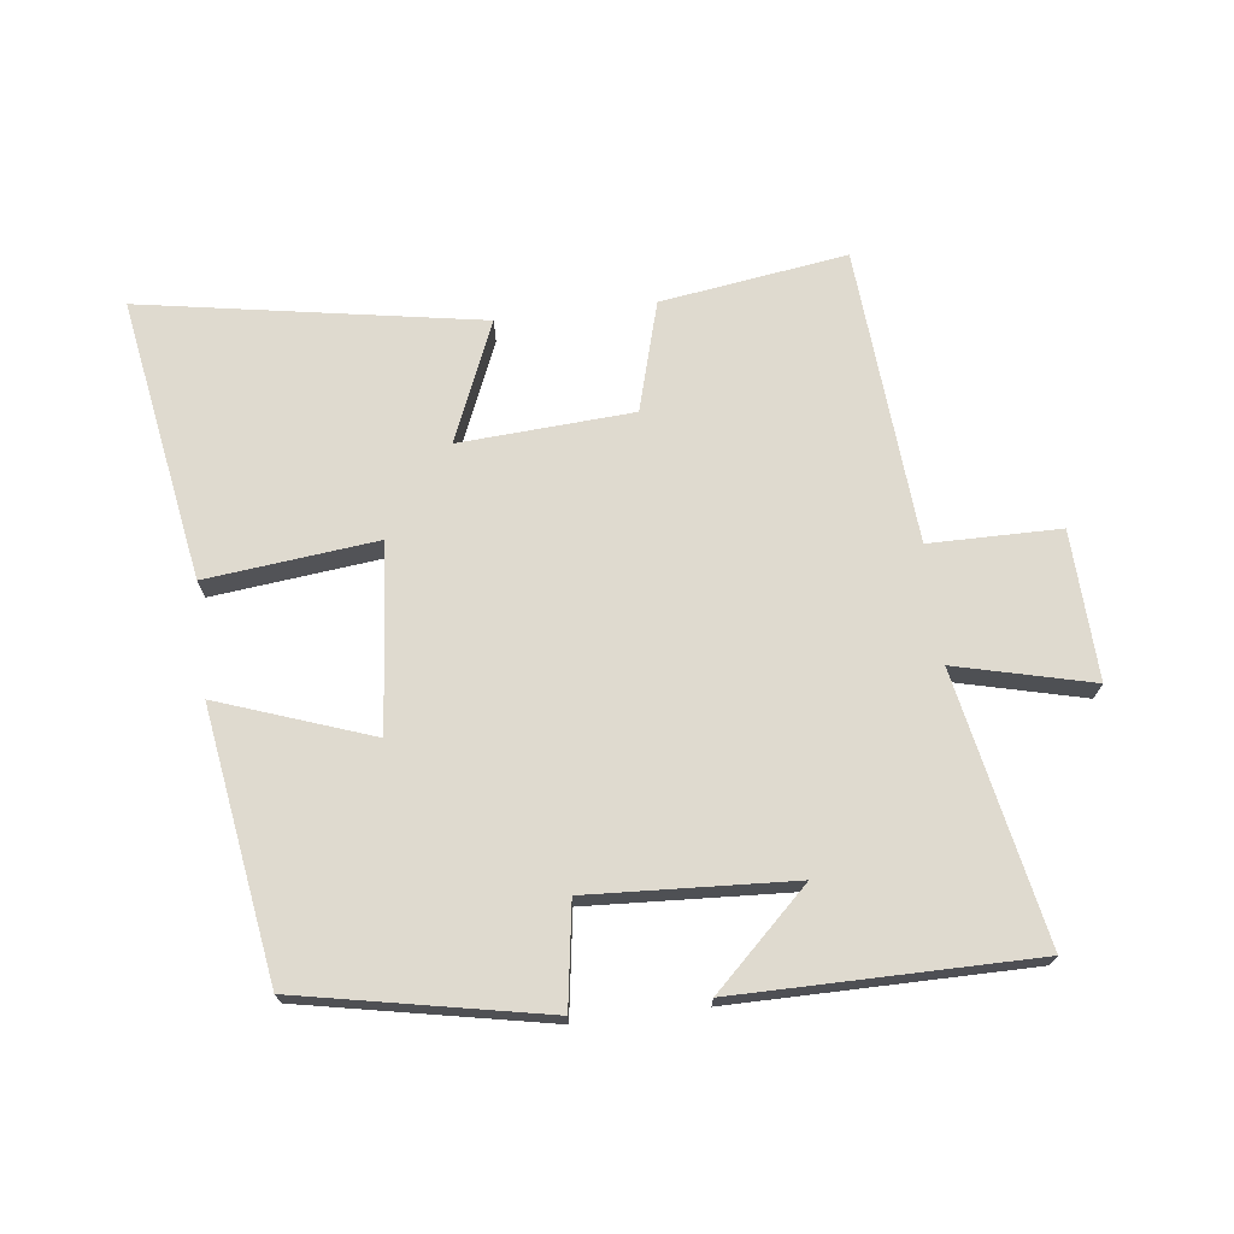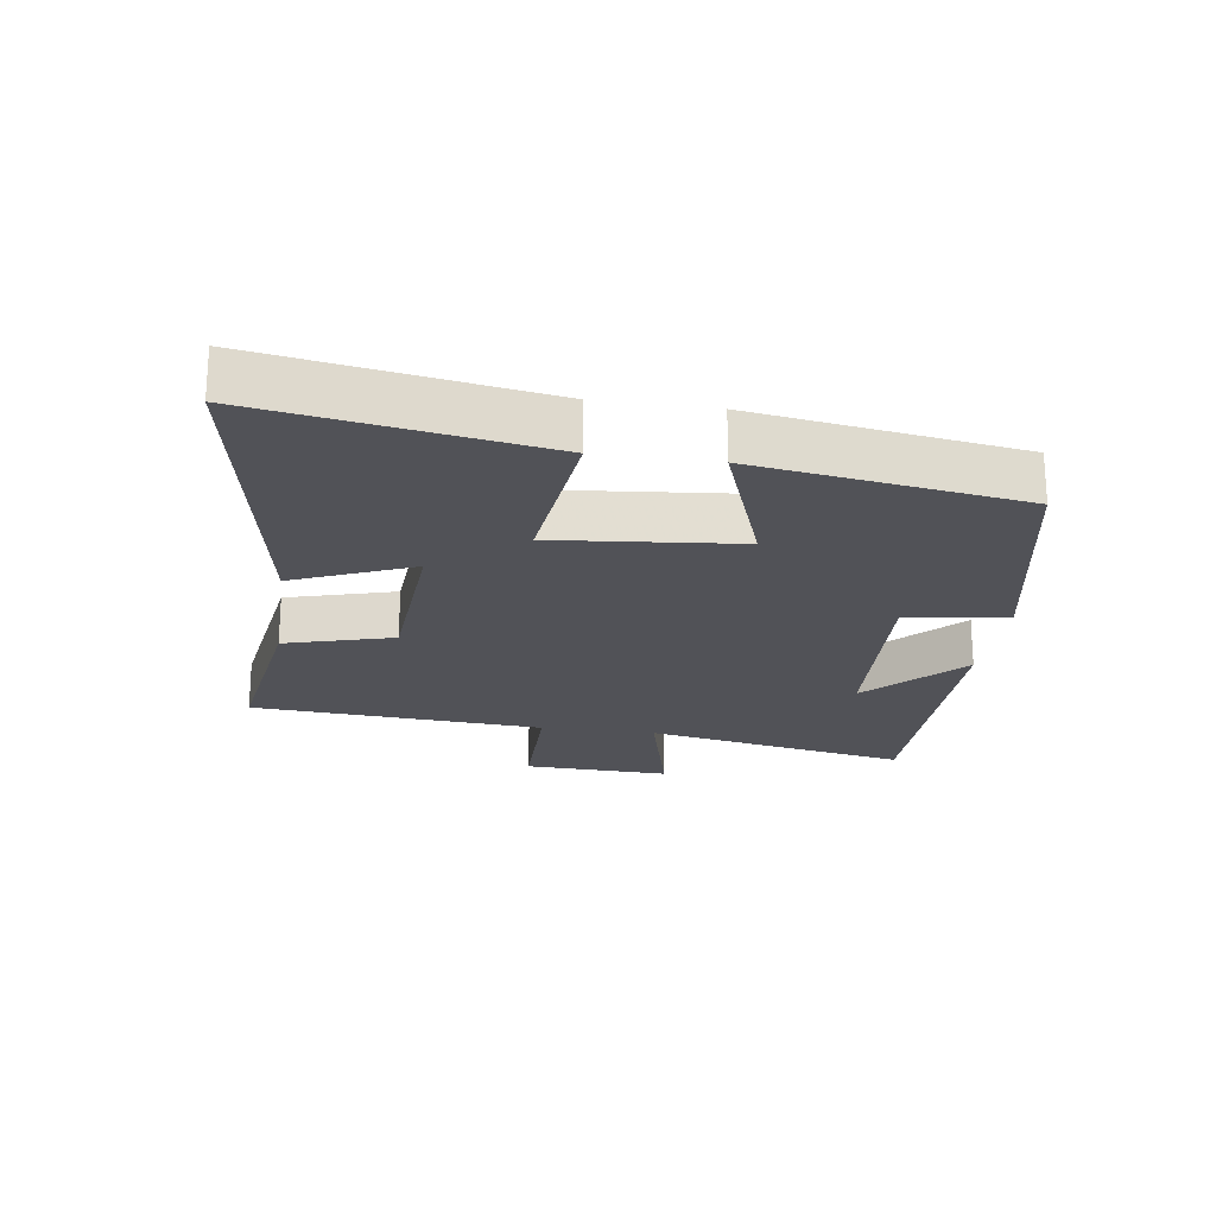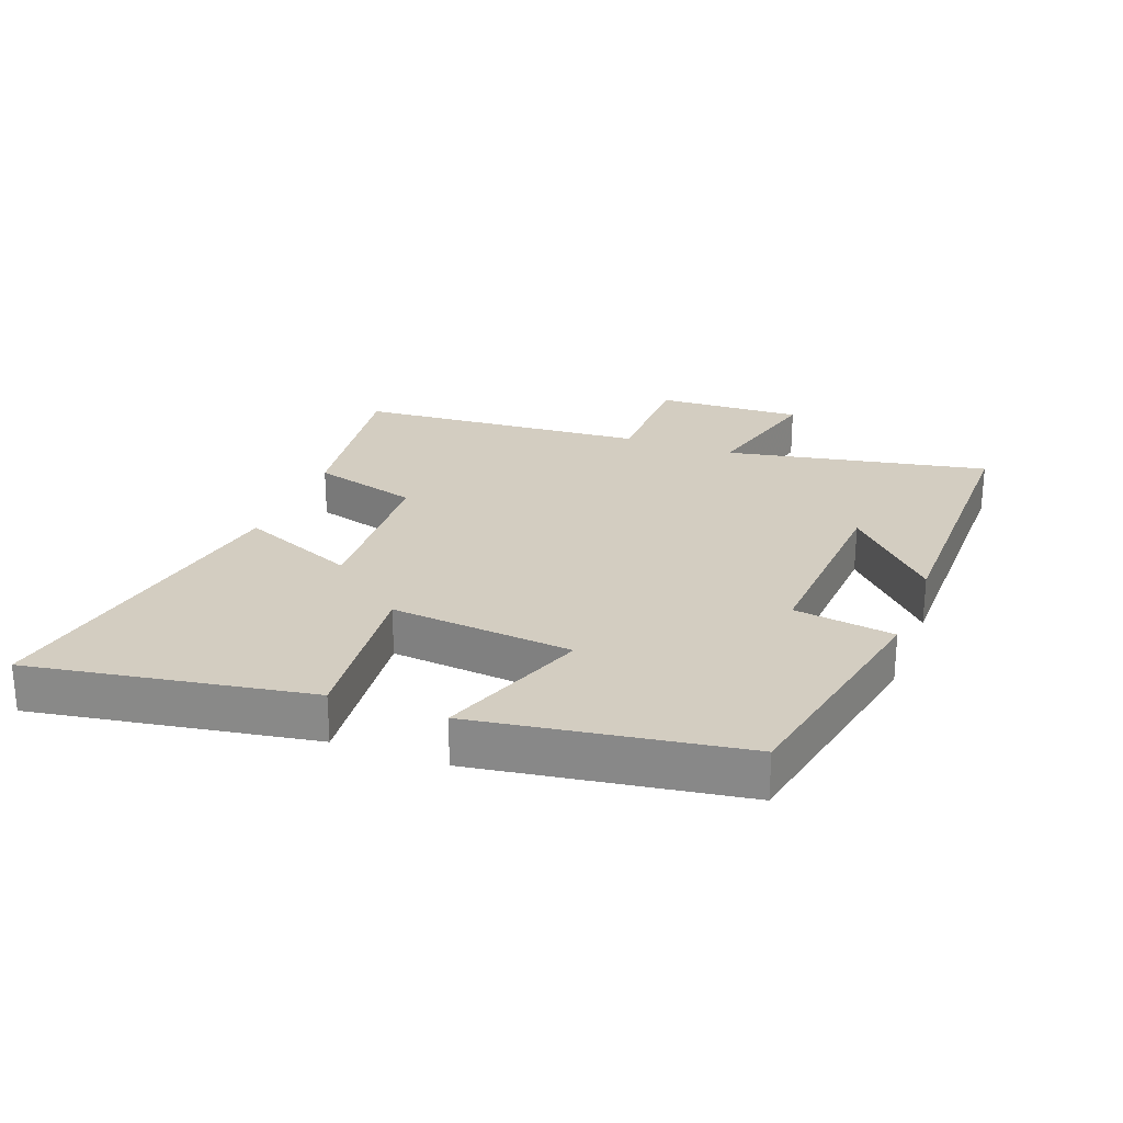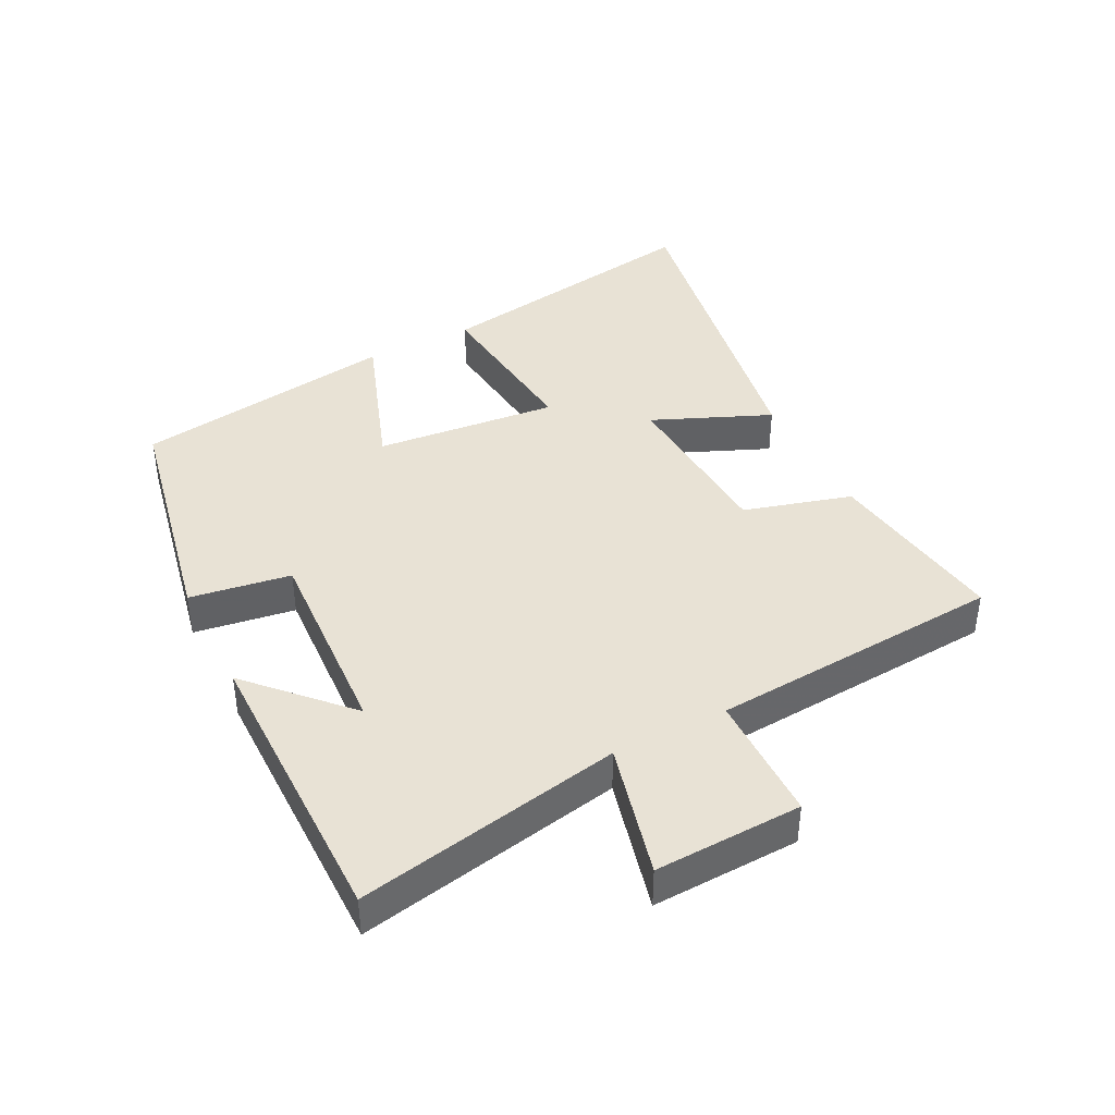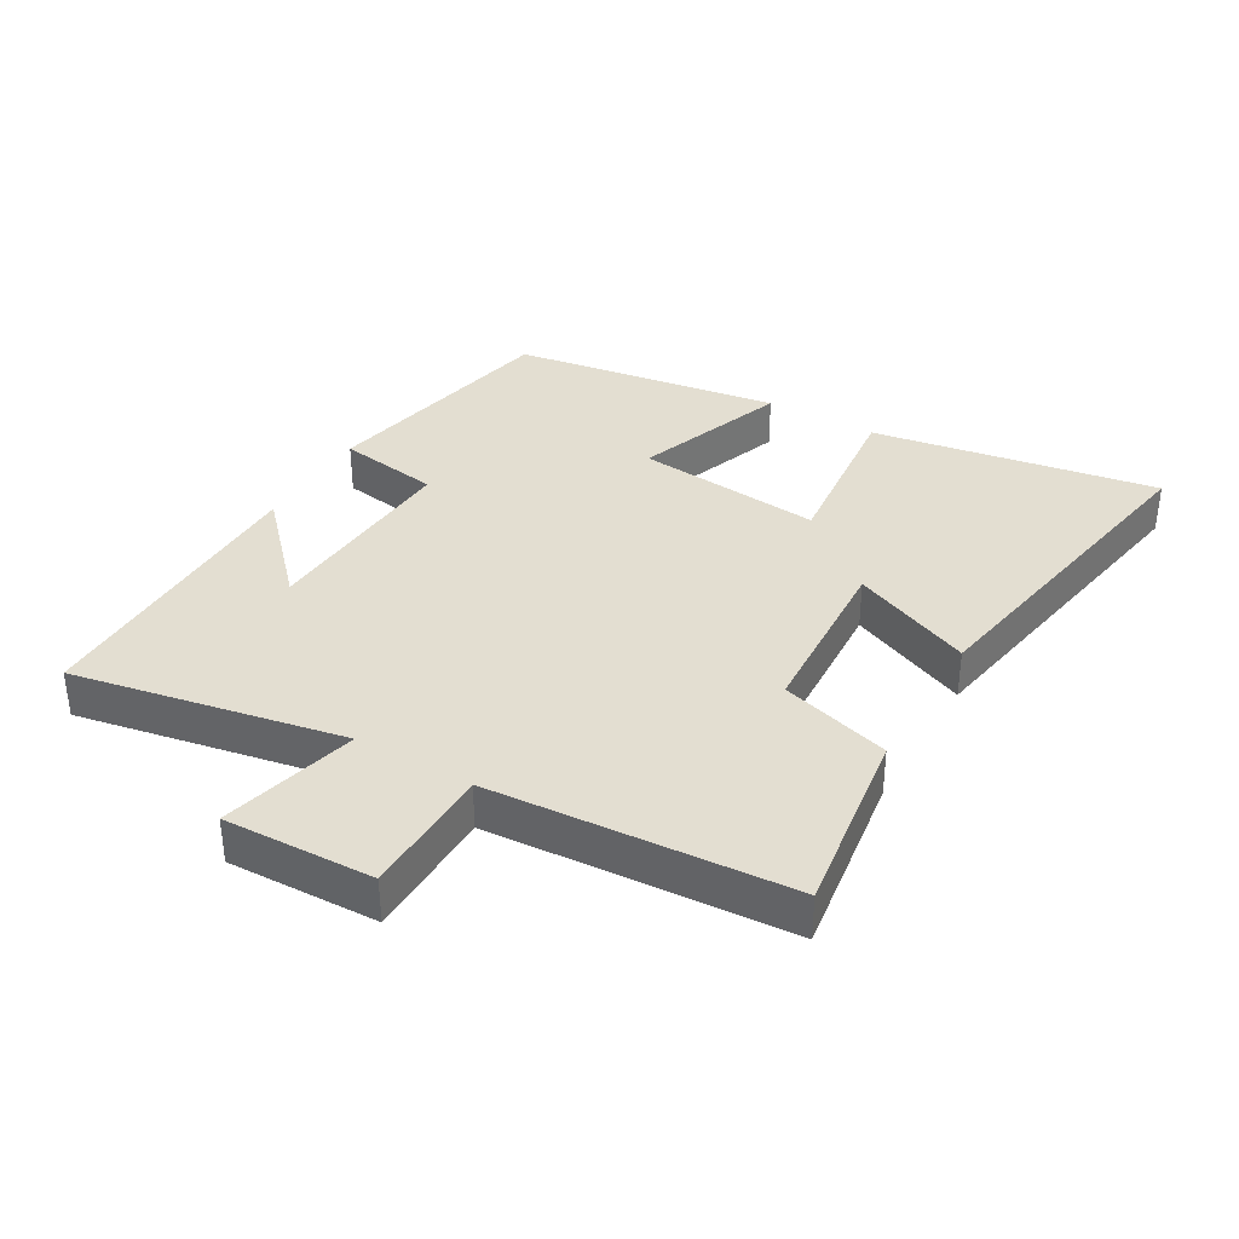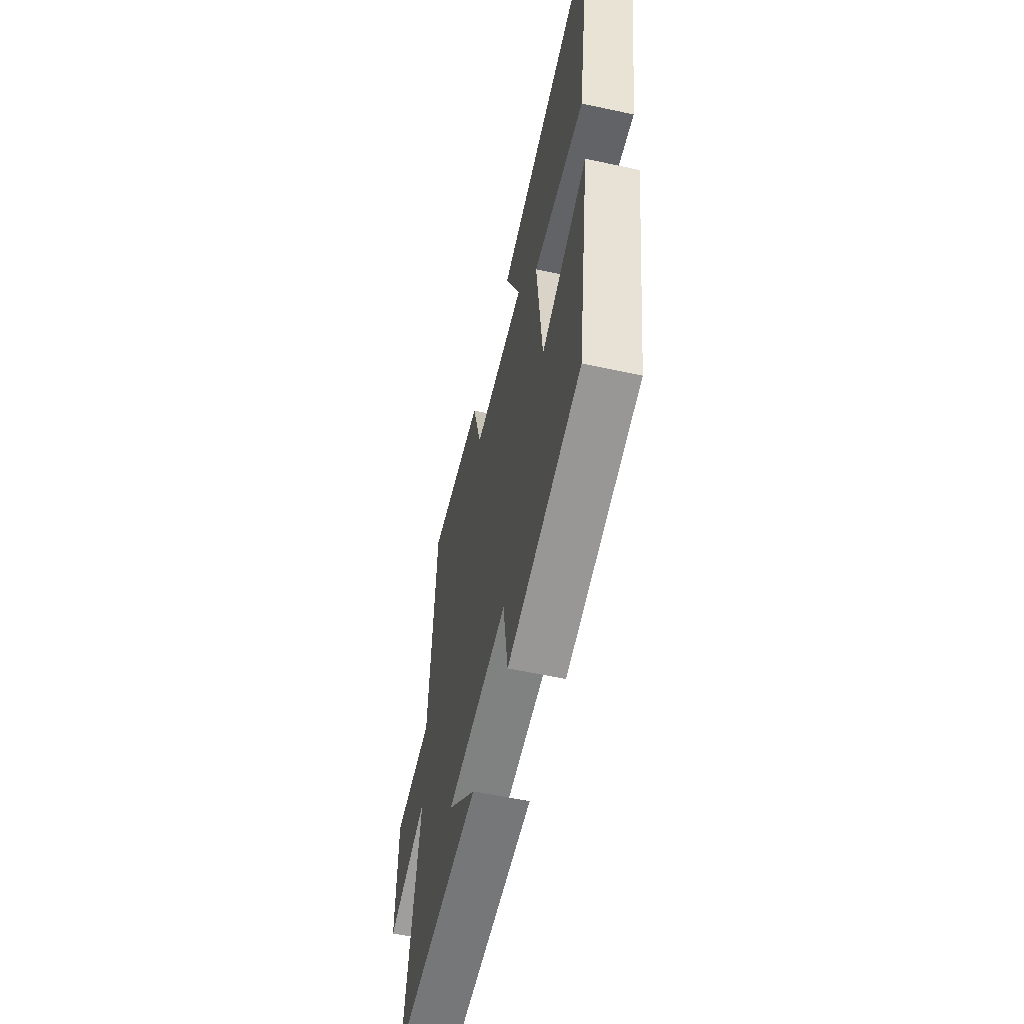
<metadata>
{"format":"obj","ext":"obj","renderer":"f3d","projection":"perspective","resolution":1024,"background":"white","views":[{"elev":70.9,"azim":172.9,"up":"+Y"},{"elev":-21.6,"azim":81.7,"up":"+Y"},{"elev":24.8,"azim":110.7,"up":"+Y"},{"elev":40.9,"azim":-117.1,"up":"+Y"},{"elev":36.0,"azim":-59.8,"up":"+Y"},{"elev":-57.0,"azim":77.3,"up":"+Z"}]}
</metadata>
<code>
v -0.468 0.07 0.541
v -0.183 0.07 0.5
v -0.135 0.07 0.333
v 0.131 0.07 0.317
v 0.053 0.07 0.5
v 0.572 0.07 0.591
v 0.5 0.07 0.157
v 0.238 0.07 0.185
v 0.266 0.07 -0.099
v 0.5 0.07 -0.015
v 0.438 0.07 -0.425
v 0.064 0.07 -0.5
v 0.04 0.07 -0.344
v -0.272 0.07 -0.362
v -0.126 0.07 -0.5
v -0.579 0.07 -0.501
v -0.5 0.07 -0.091
v -0.708 0.07 -0.143
v -0.7 0.07 0.085
v -0.5 0.07 0.087
v -0.468 0 0.541
v -0.183 0 0.5
v -0.135 0 0.333
v 0.131 0 0.317
v 0.053 0 0.5
v 0.572 0 0.591
v 0.5 0 0.157
v 0.238 0 0.185
v 0.266 0 -0.099
v 0.5 0 -0.015
v 0.438 0 -0.425
v 0.064 0 -0.5
v 0.04 0 -0.344
v -0.272 0 -0.362
v -0.126 0 -0.5
v -0.579 0 -0.501
v -0.5 0 -0.091
v -0.708 0 -0.143
v -0.7 0 0.085
v -0.5 0 0.087
f 17 18 19 20
f 1 2 3
f 20 1 3
f 17 20 3
f 16 17 3 4
f 14 15 16
f 14 16 4
f 13 14 4
f 11 12 13
f 10 11 13
f 9 10 13
f 8 9 13 4
f 6 7 8
f 5 6 8
f 4 5 8
f 40 39 38 37
f 23 22 21
f 23 21 40
f 23 40 37
f 24 23 37 36
f 36 35 34
f 24 36 34
f 24 34 33
f 33 32 31
f 33 31 30
f 33 30 29
f 24 33 29 28
f 28 27 26
f 28 26 25
f 28 25 24
f 1 21 22 2
f 2 22 23 3
f 3 23 24 4
f 4 24 25 5
f 5 25 26 6
f 6 26 27 7
f 7 27 28 8
f 8 28 29 9
f 9 29 30 10
f 10 30 31 11
f 11 31 32 12
f 12 32 33 13
f 13 33 34 14
f 14 34 35 15
f 15 35 36 16
f 16 36 37 17
f 17 37 38 18
f 18 38 39 19
f 19 39 40 20
f 20 40 21 1

</code>
